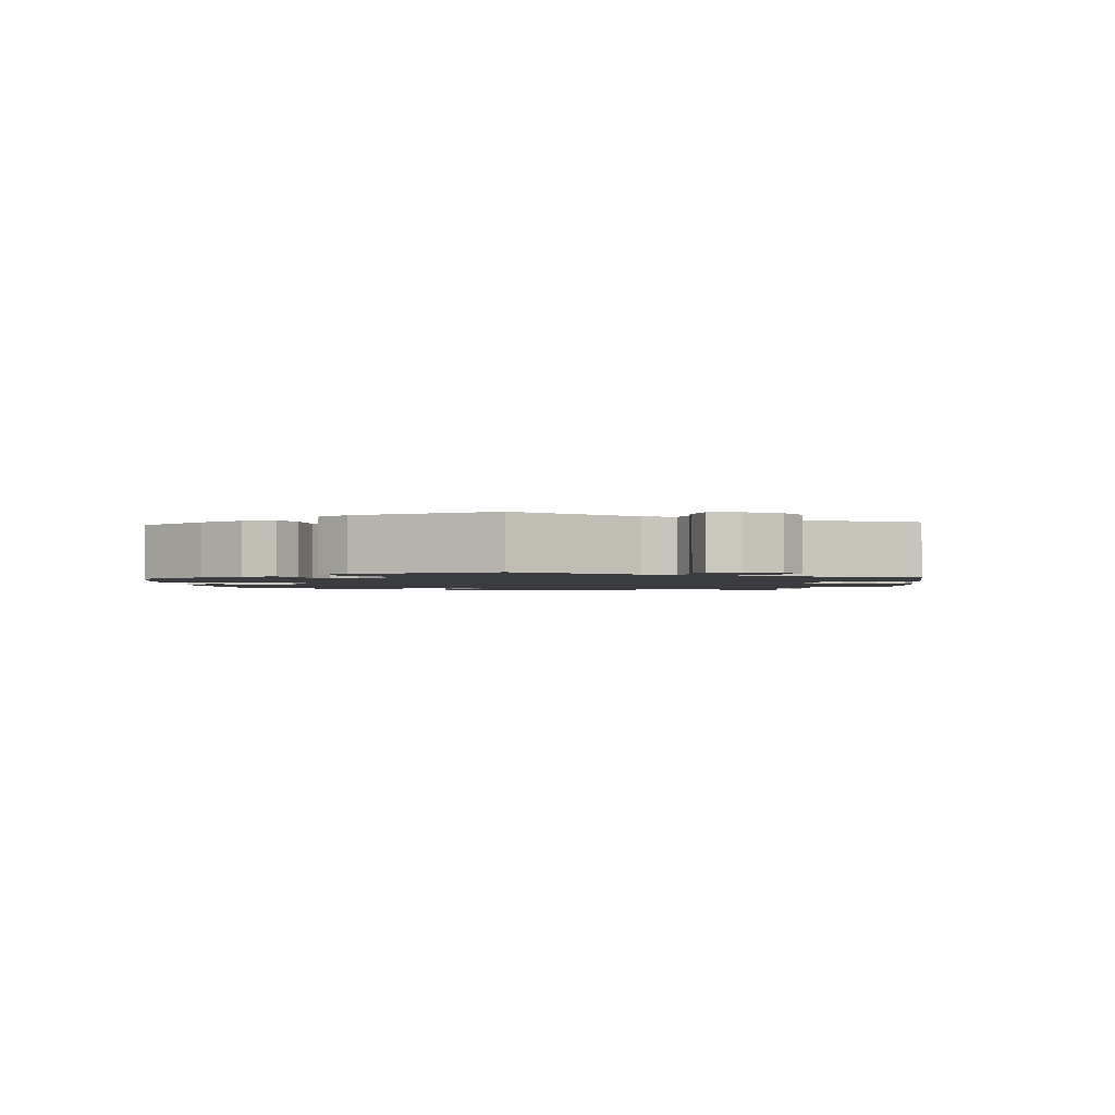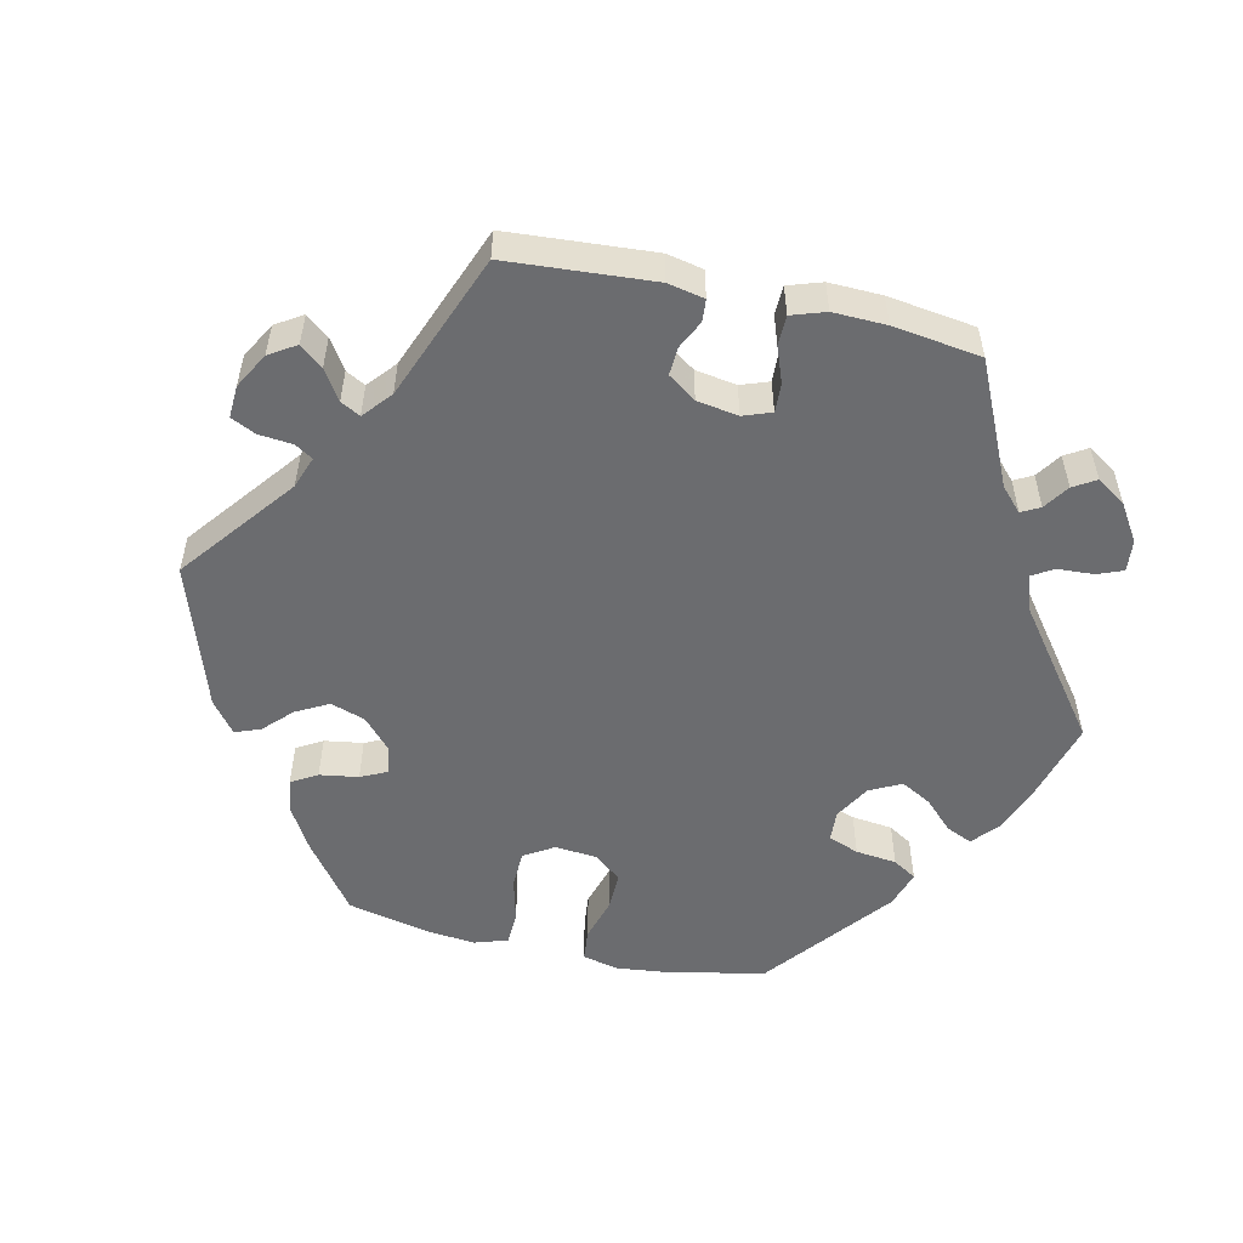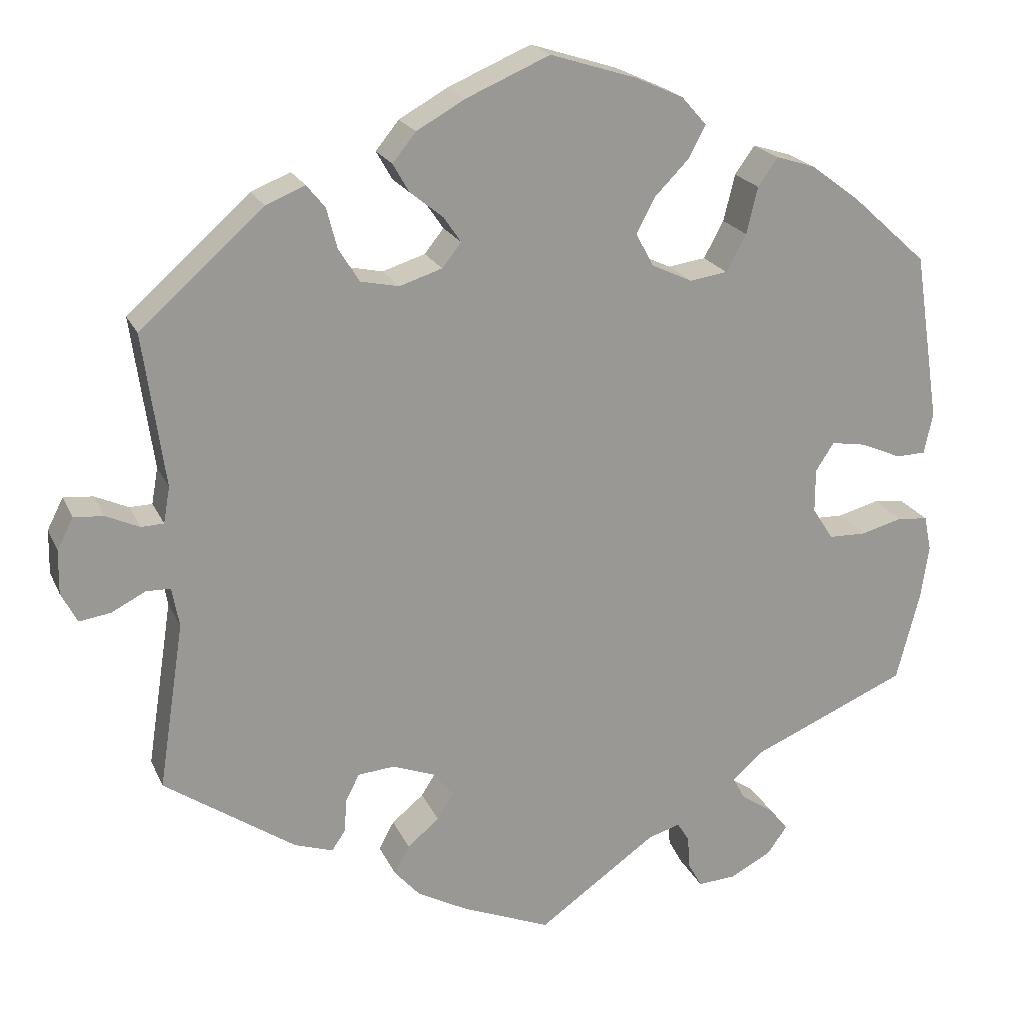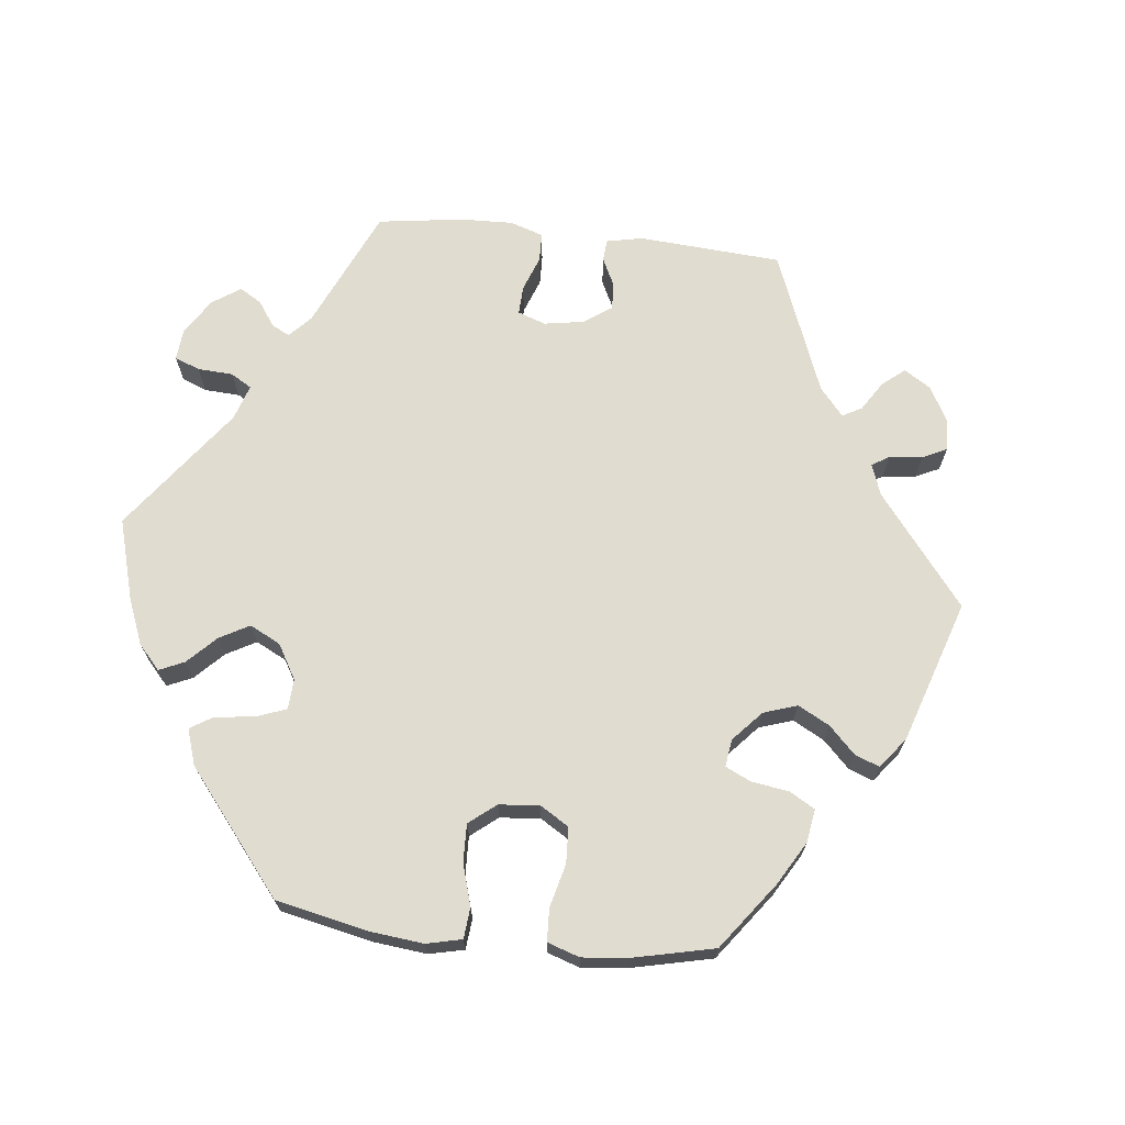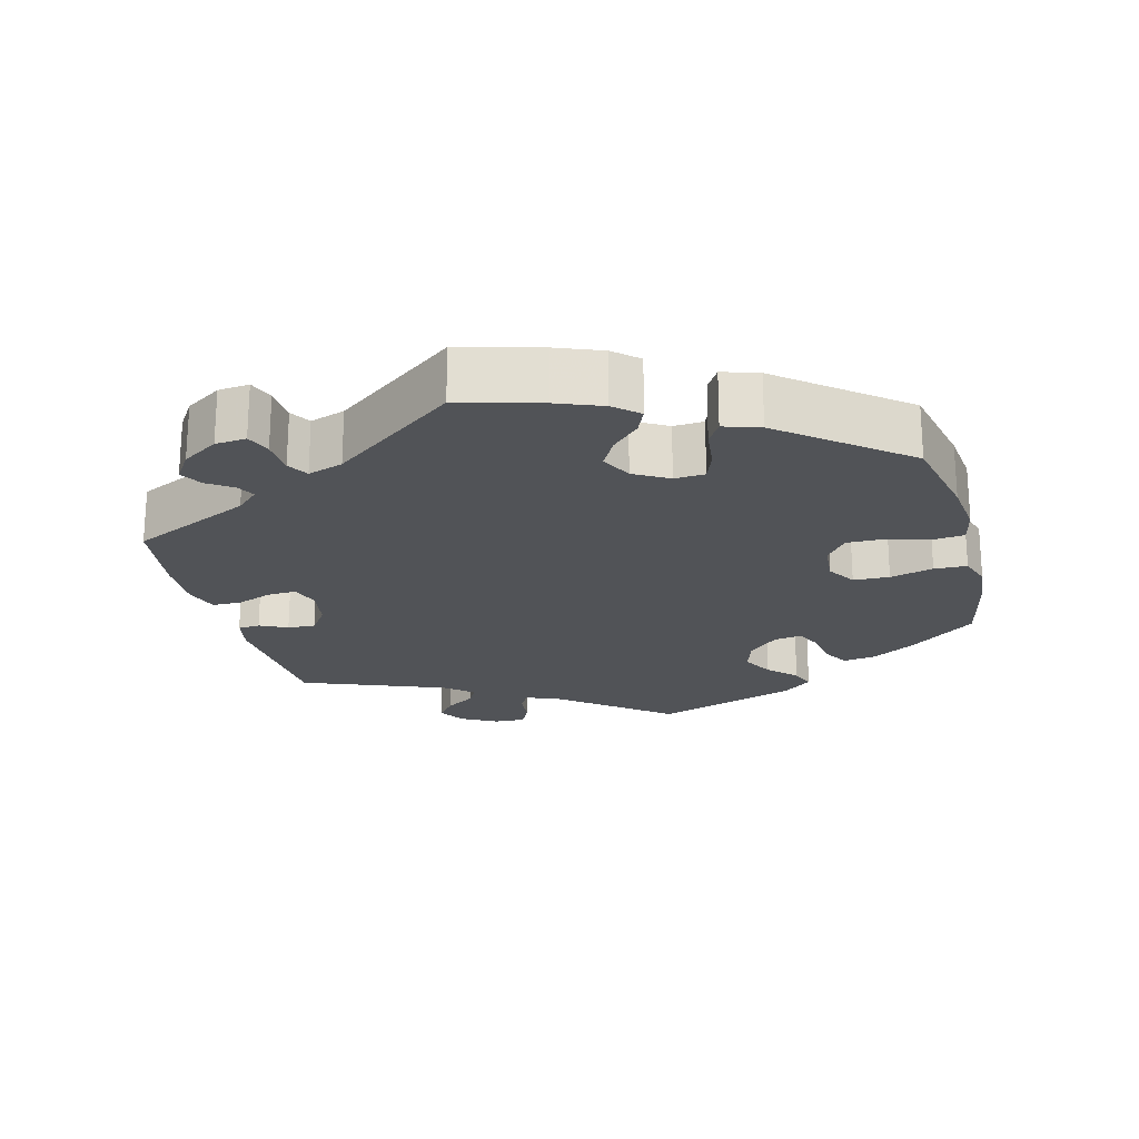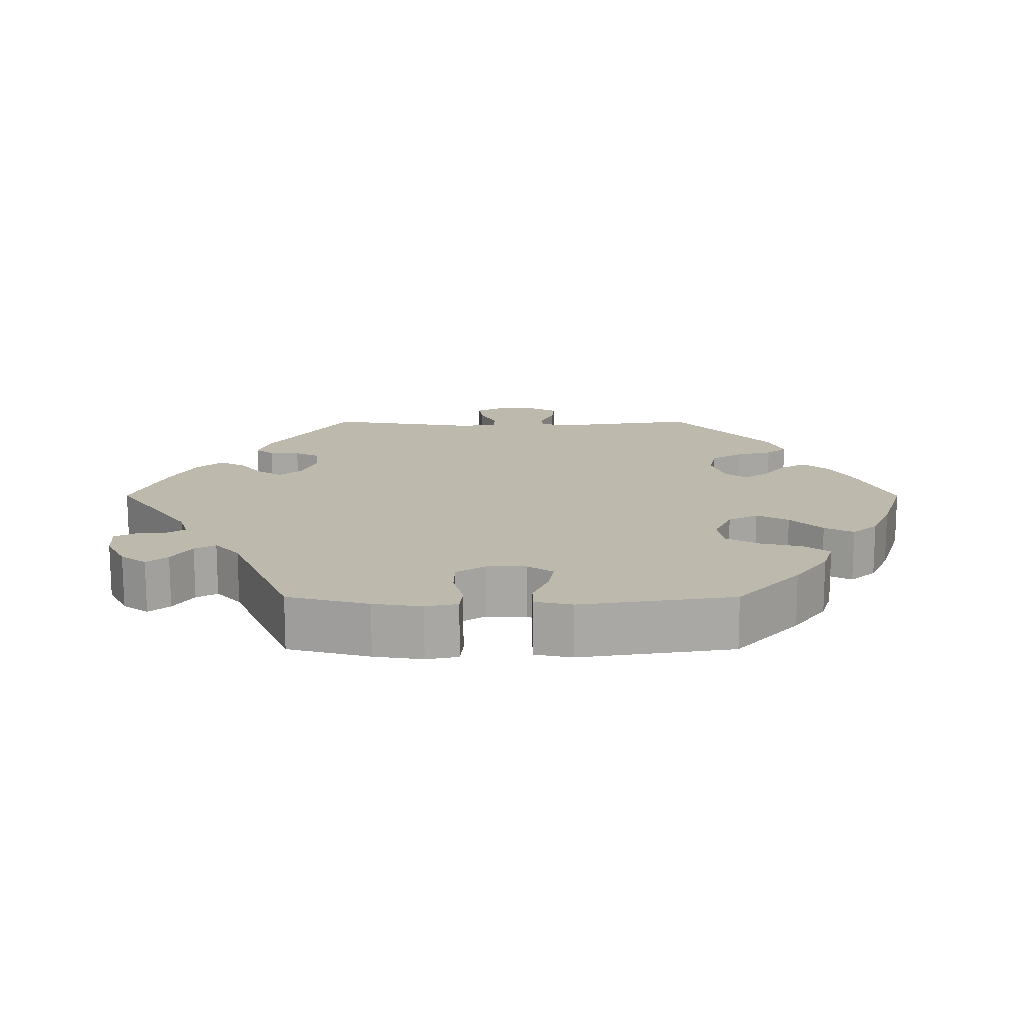
<metadata>
{"format":"obj","ext":"obj","renderer":"f3d","projection":"perspective","resolution":1024,"background":"white","views":[{"elev":-1.9,"azim":64.5,"up":"+Y"},{"elev":-53.7,"azim":137.3,"up":"+Y"},{"elev":20.7,"azim":161.0,"up":"+Z"},{"elev":69.4,"azim":-23.8,"up":"+Y"},{"elev":-21.8,"azim":-105.2,"up":"+Y"},{"elev":15.3,"azim":-90.0,"up":"+Y"}]}
</metadata>
<code>
v 0.336 0.07 -0.4
v 0.288 0.07 -0.416
v 0.271 0.07 -0.391
v 0.268 0.07 -0.349
v 0.251 0.07 -0.315
v 0.205 0.07 -0.311
v 0.152 0.07 -0.331
v 0.126 0.07 -0.362
v 0.147 0.07 -0.395
v 0.187 0.07 -0.428
v 0.206 0.07 -0.463
v 0.174 0.07 -0.499
v 0.111 0.07 -0.533
v 0 0.07 -0.578
v -0.148 0.07 -0.473
v -0.188 0.07 -0.461
v -0.203 0.07 -0.485
v -0.206 0.07 -0.526
v -0.223 0.07 -0.557
v -0.27 0.07 -0.554
v -0.322 0.07 -0.527
v -0.347 0.07 -0.492
v -0.324 0.07 -0.463
v -0.283 0.07 -0.436
v -0.267 0.07 -0.407
v -0.305 0.07 -0.373
v -0.501 0.07 -0.289
v -0.53 0.07 -0.177
v -0.54 0.07 -0.11
v -0.531 0.07 -0.066
v -0.493 0.07 -0.062
v -0.441 0.07 -0.076
v -0.394 0.07 -0.075
v -0.368 0.07 -0.035
v -0.368 0.07 0.02
v -0.391 0.07 0.055
v -0.434 0.07 0.048
v -0.485 0.07 0.026
v -0.522 0.07 0.027
v -0.533 0.07 0.078
v -0.501 0.07 0.289
v -0.406 0.07 0.375
v -0.345 0.07 0.42
v -0.297 0.07 0.435
v -0.272 0.07 0.4
v -0.258 0.07 0.342
v -0.233 0.07 0.296
v -0.186 0.07 0.289
v -0.135 0.07 0.313
v -0.113 0.07 0.354
v -0.136 0.07 0.398
v -0.179 0.07 0.442
v -0.2 0.07 0.482
v -0.169 0.07 0.517
v -0.109 0.07 0.544
v -0.001 0.07 0.578
v 0.104 0.07 0.533
v 0.164 0.07 0.499
v 0.193 0.07 0.463
v 0.173 0.07 0.428
v 0.132 0.07 0.395
v 0.11 0.07 0.363
v 0.134 0.07 0.333
v 0.187 0.07 0.316
v 0.235 0.07 0.326
v 0.261 0.07 0.368
v 0.274 0.07 0.418
v 0.297 0.07 0.446
v 0.346 0.07 0.426
v 0.5 0.07 0.289
v 0.473 0.07 0.098
v 0.481 0.07 0.053
v 0.509 0.07 0.052
v 0.551 0.07 0.071
v 0.588 0.07 0.074
v 0.608 0.07 0.035
v 0.609 0.07 -0.02
v 0.589 0.07 -0.058
v 0.55 0.07 -0.052
v 0.507 0.07 -0.03
v 0.477 0.07 -0.031
v 0.468 0.07 -0.08
v 0.5 0.07 -0.289
v 0.336 0 -0.4
v 0.288 0 -0.416
v 0.271 0 -0.391
v 0.268 0 -0.349
v 0.251 0 -0.315
v 0.205 0 -0.311
v 0.152 0 -0.331
v 0.126 0 -0.362
v 0.147 0 -0.395
v 0.187 0 -0.428
v 0.206 0 -0.463
v 0.174 0 -0.499
v 0.111 0 -0.533
v 0 0 -0.578
v -0.148 0 -0.473
v -0.188 0 -0.461
v -0.203 0 -0.485
v -0.206 0 -0.526
v -0.223 0 -0.557
v -0.27 0 -0.554
v -0.322 0 -0.527
v -0.347 0 -0.492
v -0.324 0 -0.463
v -0.283 0 -0.436
v -0.267 0 -0.407
v -0.305 0 -0.373
v -0.501 0 -0.289
v -0.53 0 -0.177
v -0.54 0 -0.11
v -0.531 0 -0.066
v -0.493 0 -0.062
v -0.441 0 -0.076
v -0.394 0 -0.075
v -0.368 0 -0.035
v -0.368 0 0.02
v -0.391 0 0.055
v -0.434 0 0.048
v -0.485 0 0.026
v -0.522 0 0.027
v -0.533 0 0.078
v -0.501 0 0.289
v -0.406 0 0.375
v -0.345 0 0.42
v -0.297 0 0.435
v -0.272 0 0.4
v -0.258 0 0.342
v -0.233 0 0.296
v -0.186 0 0.289
v -0.135 0 0.313
v -0.113 0 0.354
v -0.136 0 0.398
v -0.179 0 0.442
v -0.2 0 0.482
v -0.169 0 0.517
v -0.109 0 0.544
v -0.001 0 0.578
v 0.104 0 0.533
v 0.164 0 0.499
v 0.193 0 0.463
v 0.173 0 0.428
v 0.132 0 0.395
v 0.11 0 0.363
v 0.134 0 0.333
v 0.187 0 0.316
v 0.235 0 0.326
v 0.261 0 0.368
v 0.274 0 0.418
v 0.297 0 0.446
v 0.346 0 0.426
v 0.5 0 0.289
v 0.473 0 0.098
v 0.481 0 0.053
v 0.509 0 0.052
v 0.551 0 0.071
v 0.588 0 0.074
v 0.608 0 0.035
v 0.609 0 -0.02
v 0.589 0 -0.058
v 0.55 0 -0.052
v 0.507 0 -0.03
v 0.477 0 -0.031
v 0.468 0 -0.08
v 0.5 0 -0.289
f 82 83 1 2
f 81 82 2 3
f 77 78 79 80
f 77 80 81
f 76 77 81
f 73 74 75 76
f 72 73 76 81
f 71 72 81 3
f 66 67 68 69
f 65 66 69 70
f 64 65 70 71
f 58 59 60 61
f 58 61 62
f 57 58 62
f 56 57 62
f 55 56 62
f 54 55 62 63
f 51 52 53 54
f 50 51 54 63
f 43 44 45 46
f 43 46 47
f 42 43 47
f 41 42 47
f 40 41 47 48
f 37 38 39 40
f 36 37 40 48
f 29 30 31 32
f 29 32 33
f 26 27 28 29
f 25 26 29 33
f 21 22 23 24
f 21 24 25
f 20 21 25
f 17 18 19 20
f 16 17 20 25
f 15 16 25 33
f 9 10 11 12
f 8 9 12 13
f 71 3 4
f 71 4 5
f 64 71 5 6
f 49 50 63 64
f 49 64 6 7
f 35 36 48 49
f 34 35 49 7
f 33 34 7 8
f 14 15 33
f 8 13 14 33
f 85 84 166 165
f 86 85 165 164
f 163 162 161 160
f 164 163 160
f 164 160 159
f 159 158 157 156
f 164 159 156 155
f 86 164 155 154
f 152 151 150 149
f 153 152 149 148
f 154 153 148 147
f 144 143 142 141
f 145 144 141
f 145 141 140
f 145 140 139
f 145 139 138
f 146 145 138 137
f 137 136 135 134
f 146 137 134 133
f 129 128 127 126
f 130 129 126
f 130 126 125
f 130 125 124
f 131 130 124 123
f 123 122 121 120
f 131 123 120 119
f 115 114 113 112
f 116 115 112
f 112 111 110 109
f 116 112 109 108
f 107 106 105 104
f 108 107 104
f 108 104 103
f 103 102 101 100
f 108 103 100 99
f 116 108 99 98
f 95 94 93 92
f 96 95 92 91
f 87 86 154
f 88 87 154
f 89 88 154 147
f 147 146 133 132
f 90 89 147 132
f 132 131 119 118
f 90 132 118 117
f 91 90 117 116
f 116 98 97
f 116 97 96 91
f 1 84 85 2
f 2 85 86 3
f 3 86 87 4
f 4 87 88 5
f 5 88 89 6
f 6 89 90 7
f 7 90 91 8
f 8 91 92 9
f 9 92 93 10
f 10 93 94 11
f 11 94 95 12
f 12 95 96 13
f 13 96 97 14
f 14 97 98 15
f 15 98 99 16
f 16 99 100 17
f 17 100 101 18
f 18 101 102 19
f 19 102 103 20
f 20 103 104 21
f 21 104 105 22
f 22 105 106 23
f 23 106 107 24
f 24 107 108 25
f 25 108 109 26
f 26 109 110 27
f 27 110 111 28
f 28 111 112 29
f 29 112 113 30
f 30 113 114 31
f 31 114 115 32
f 32 115 116 33
f 33 116 117 34
f 34 117 118 35
f 35 118 119 36
f 36 119 120 37
f 37 120 121 38
f 38 121 122 39
f 39 122 123 40
f 40 123 124 41
f 41 124 125 42
f 42 125 126 43
f 43 126 127 44
f 44 127 128 45
f 45 128 129 46
f 46 129 130 47
f 47 130 131 48
f 48 131 132 49
f 49 132 133 50
f 50 133 134 51
f 51 134 135 52
f 52 135 136 53
f 53 136 137 54
f 54 137 138 55
f 55 138 139 56
f 56 139 140 57
f 57 140 141 58
f 58 141 142 59
f 59 142 143 60
f 60 143 144 61
f 61 144 145 62
f 62 145 146 63
f 63 146 147 64
f 64 147 148 65
f 65 148 149 66
f 66 149 150 67
f 67 150 151 68
f 68 151 152 69
f 69 152 153 70
f 70 153 154 71
f 71 154 155 72
f 72 155 156 73
f 73 156 157 74
f 74 157 158 75
f 75 158 159 76
f 76 159 160 77
f 77 160 161 78
f 78 161 162 79
f 79 162 163 80
f 80 163 164 81
f 81 164 165 82
f 82 165 166 83
f 83 166 84 1

</code>
